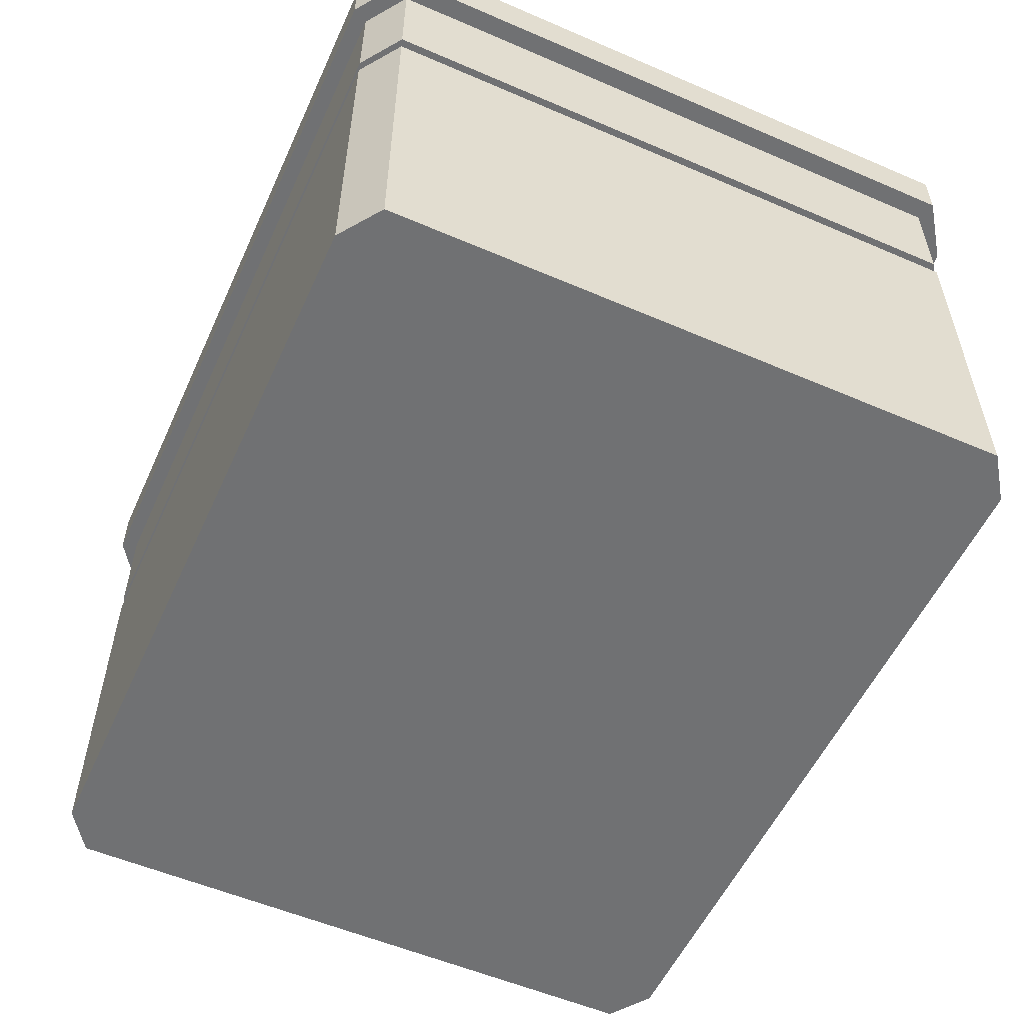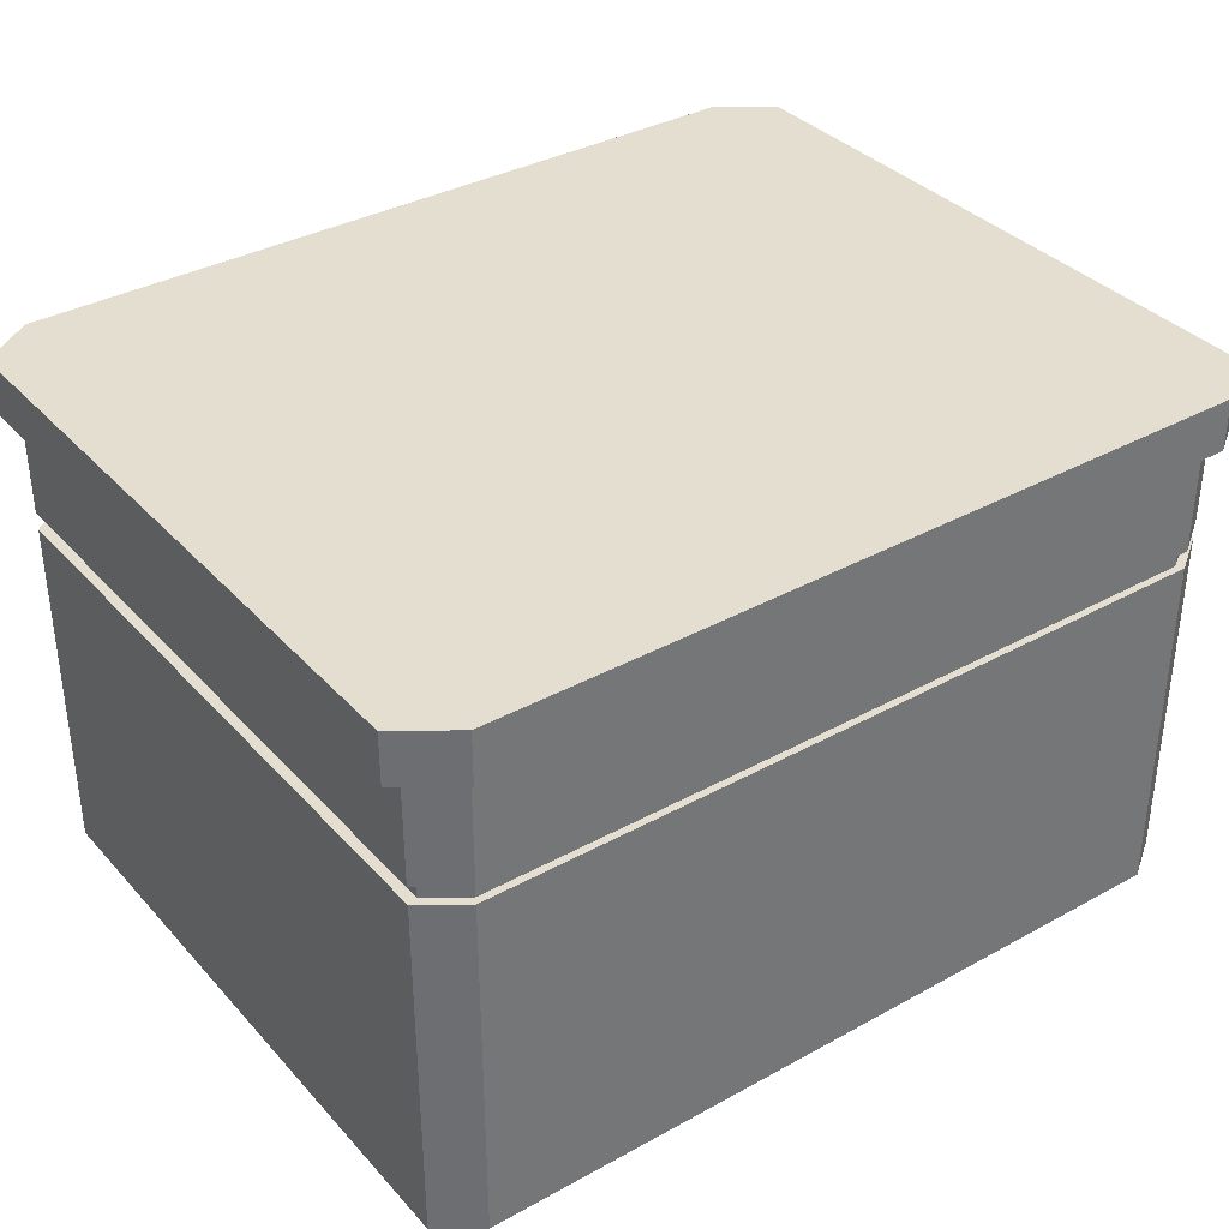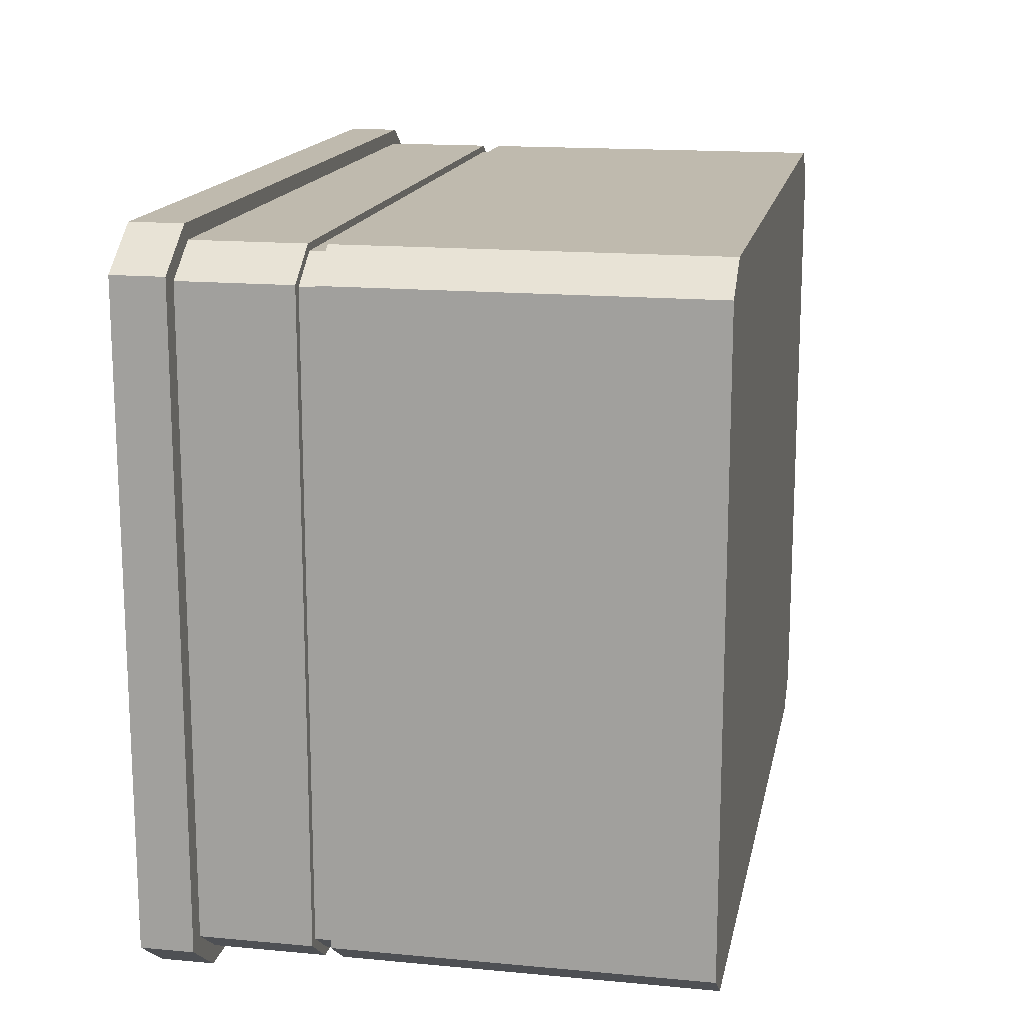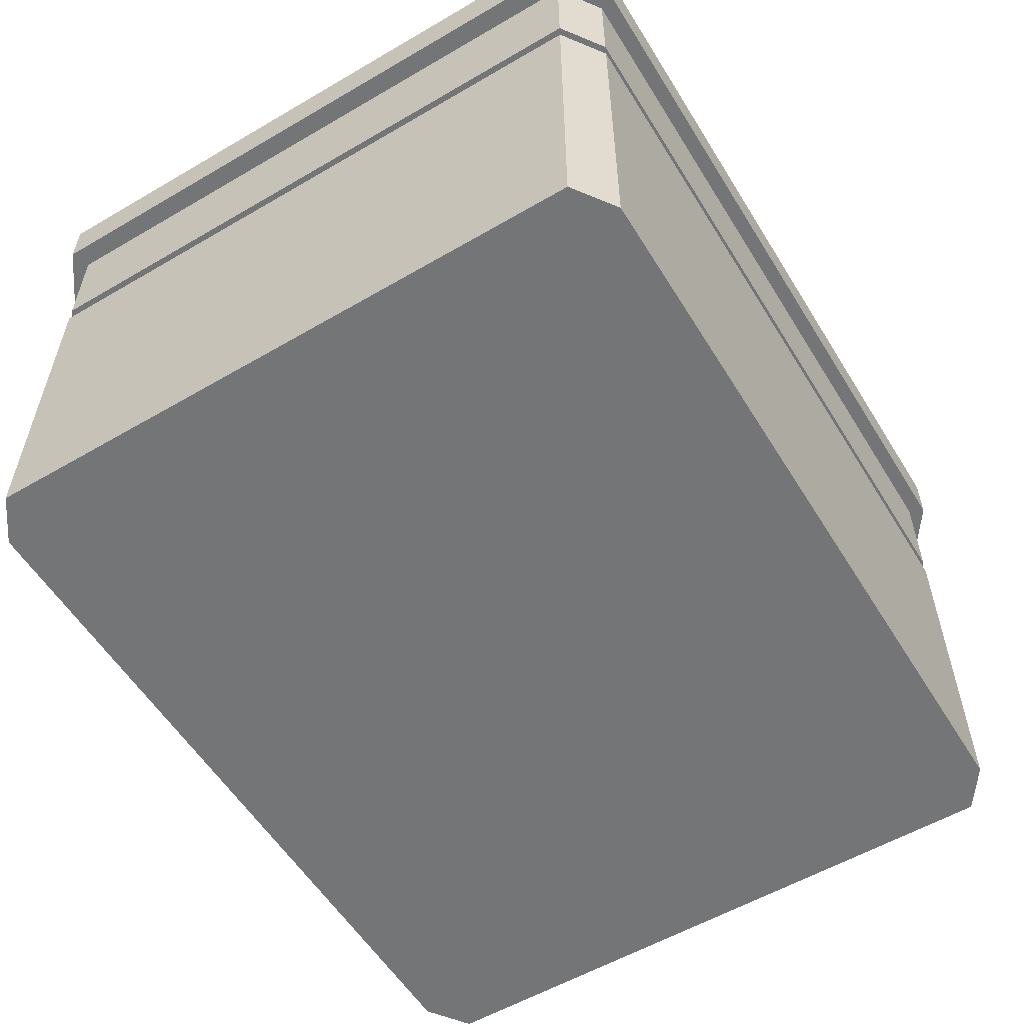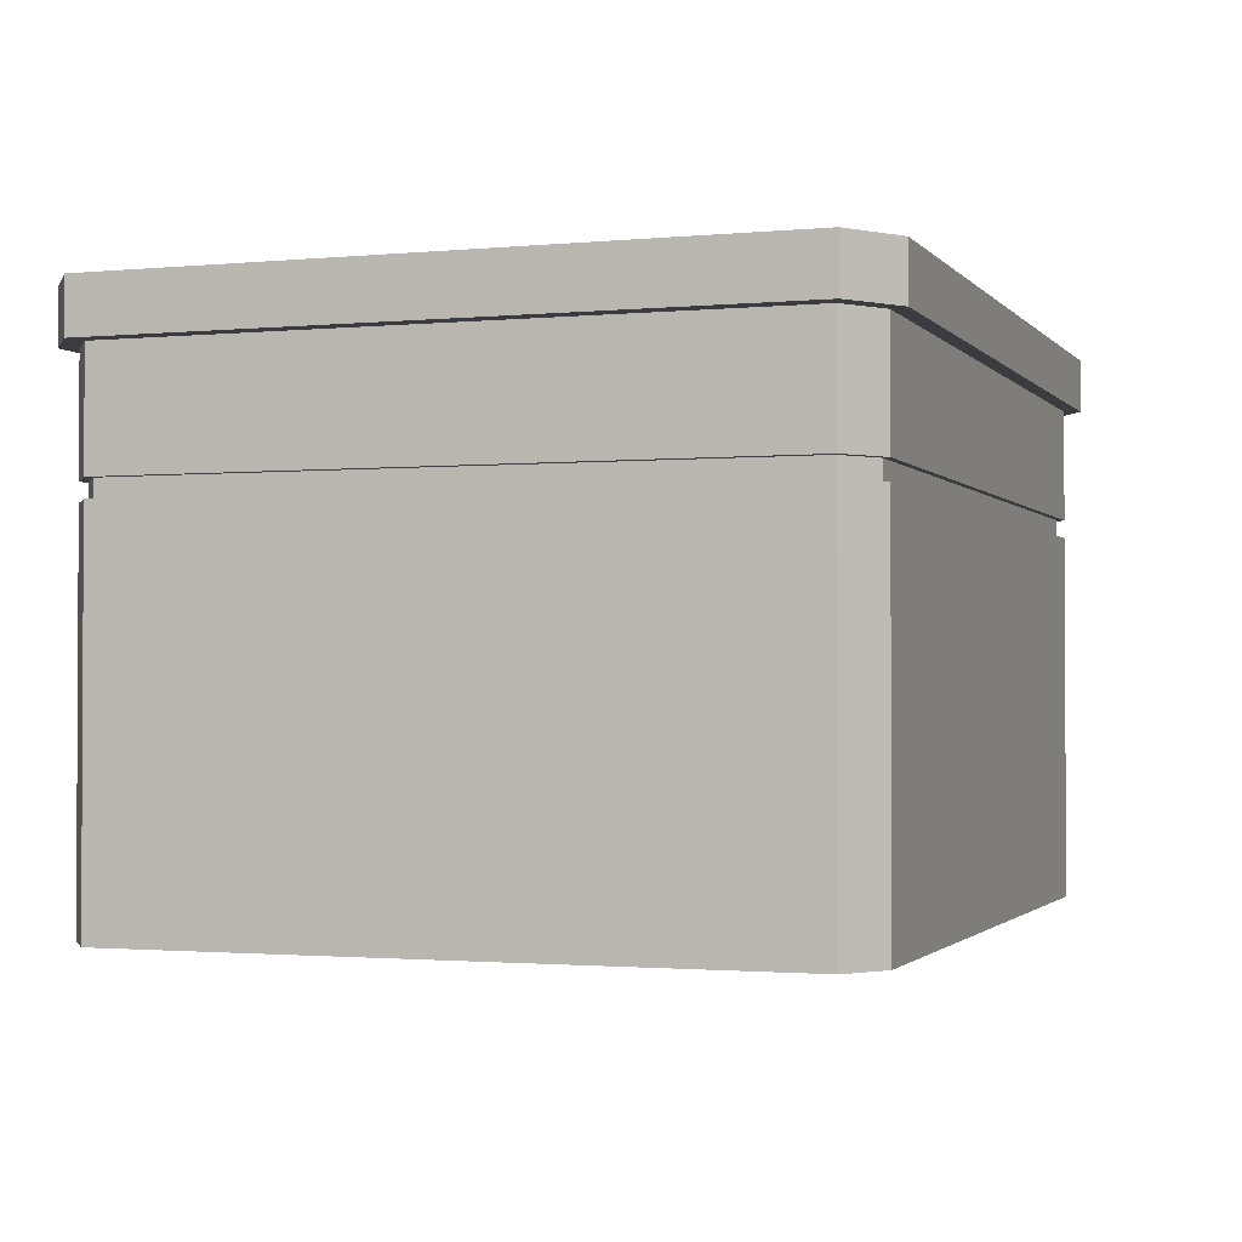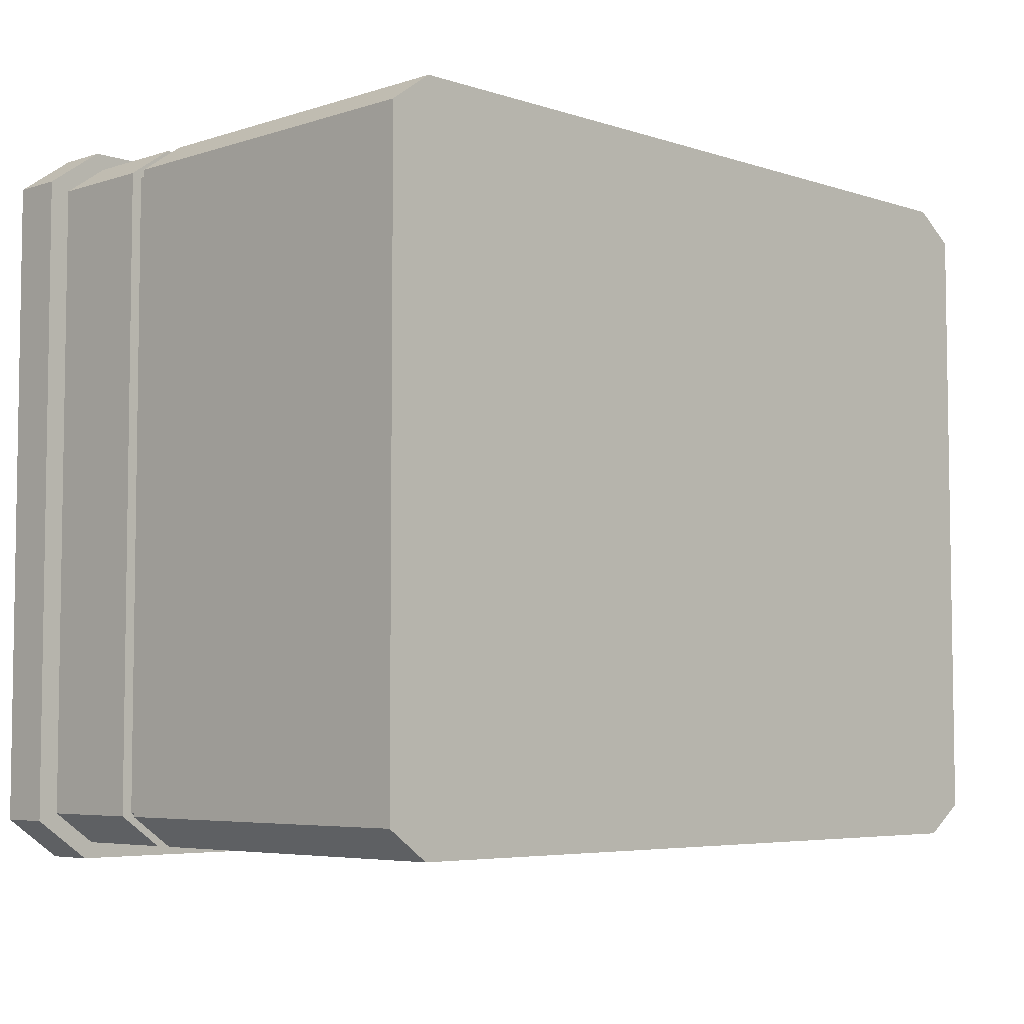
<metadata>
{"format":"obj","ext":"obj","renderer":"f3d","projection":"perspective","resolution":1024,"background":"white","views":[{"elev":-55.2,"azim":-114.4,"up":"+Y"},{"elev":35.7,"azim":-36.0,"up":"+Y"},{"elev":15.7,"azim":-78.9,"up":"+Z"},{"elev":-56.5,"azim":121.4,"up":"+Y"},{"elev":-1.6,"azim":109.2,"up":"+Y"},{"elev":-5.4,"azim":-45.3,"up":"+Z"}]}
</metadata>
<code>
g default
v 1308 1.786 -7373
v 1338 1.786 -7352
v 1308 381.2 -7373
v 1338 381.2 -7352
v 1897 1.786 -7373
v 1867 1.786 -7352
v 1897 381.2 -7373
v 1867 381.2 -7352
v 1308 381.2 -7812
v 1338 381.2 -7833
v 1308 1.786 -7812
v 1338 1.786 -7833
v 1867 381.2 -7833
v 1897 381.2 -7812
v 1897 1.786 -7812
v 1867 1.786 -7833
v 1308 267.4 -7373
v 1338 267.4 -7352
v 1867 267.4 -7352
v 1897 267.4 -7373
v 1897 267.4 -7812
v 1867 267.4 -7833
v 1338 267.4 -7833
v 1308 267.4 -7812
v 1308 254.8 -7373
v 1338 254.8 -7352
v 1867 254.8 -7352
v 1897 254.8 -7373
v 1897 254.8 -7812
v 1867 254.8 -7833
v 1338 254.8 -7833
v 1308 254.8 -7812
v 1315 254.8 -7375
v 1341 254.8 -7357
v 1341 267.4 -7357
v 1315 267.4 -7375
v 1864 267.4 -7357
v 1864 254.8 -7357
v 1890 254.8 -7375
v 1890 267.4 -7375
v 1890 267.4 -7810
v 1890 254.8 -7810
v 1864 267.4 -7828
v 1864 254.8 -7828
v 1341 254.8 -7828
v 1341 267.4 -7828
v 1315 267.4 -7810
v 1315 254.8 -7810
v 1897 344.7 -7373
v 1897 344.7 -7812
v 1867 344.7 -7833
v 1338 344.7 -7833
v 1308 344.7 -7812
v 1308 344.7 -7373
v 1338 344.7 -7352
v 1867 344.7 -7352
v 1332 381.2 -7341
v 1332 344.7 -7341
v 1873 344.7 -7341
v 1873 381.2 -7341
v 1873 344.7 -7844
v 1332 344.7 -7844
v 1332 381.2 -7844
v 1873 381.2 -7844
v 1294 344.7 -7368
v 1294 381.2 -7368
v 1294 381.2 -7817
v 1294 344.7 -7817
v 1911 344.7 -7368
v 1911 381.2 -7368
v 1911 381.2 -7817
v 1911 344.7 -7817
g pasted__pCube34 house5 group22
f 57 58 59 60
f 61 62 63 64
f 65 66 67 68
f 3 7 14 9
f 15 11 12 16
f 65 58 57 66
f 59 69 70 60
f 67 63 62 68
f 64 71 72 61
f 3 4 8 7
f 9 14 13 10
f 33 34 35 36
f 37 35 34 38
f 38 39 40 37
f 43 41 42 44
f 44 45 46 43
f 47 46 45 48
f 33 36 47 48
f 1 2 26 25
f 27 26 2 6
f 6 5 28 27
f 30 29 15 16
f 12 31 30 16
f 32 31 12 11
f 1 25 32 11
f 25 26 34 33
f 18 17 36 35
f 19 18 35 37
f 26 27 38 34
f 27 28 39 38
f 20 19 37 40
f 22 21 41 43
f 29 30 44 42
f 30 31 45 44
f 23 22 43 46
f 24 23 46 47
f 31 32 48 45
f 25 33 48 32
f 36 17 24 47
f 70 69 72 71
f 20 40 41 21
f 40 39 42 41
f 49 20 21 50
f 51 50 21 22
f 22 23 52 51
f 53 52 23 24
f 17 54 53 24
f 17 18 55 54
f 56 55 18 19
f 19 20 49 56
f 55 56 59 58
f 8 4 57 60
f 51 52 62 61
f 10 13 64 63
f 66 3 9 67
f 54 65 68 53
f 54 55 58 65
f 4 3 66 57
f 56 49 69 59
f 7 8 60 70
f 9 10 63 67
f 52 53 68 62
f 13 14 71 64
f 50 51 61 72
f 69 49 50 72
f 7 70 71 14
f 39 28 29 42
f 29 28 5 15
f 5 6 2 1
f 5 1 11 15

</code>
